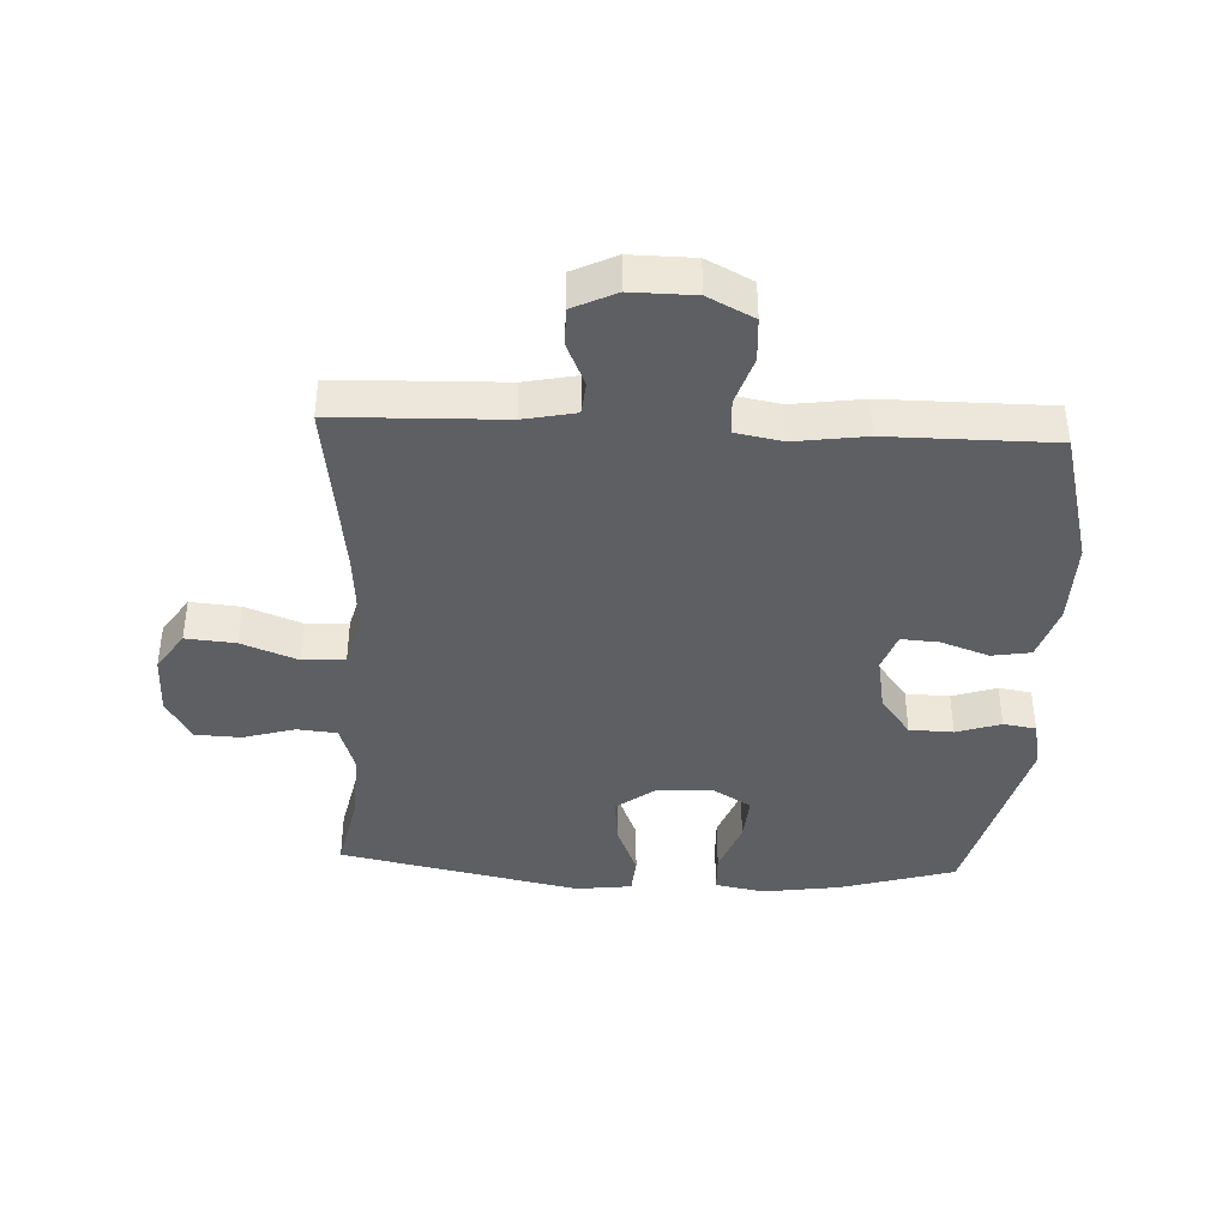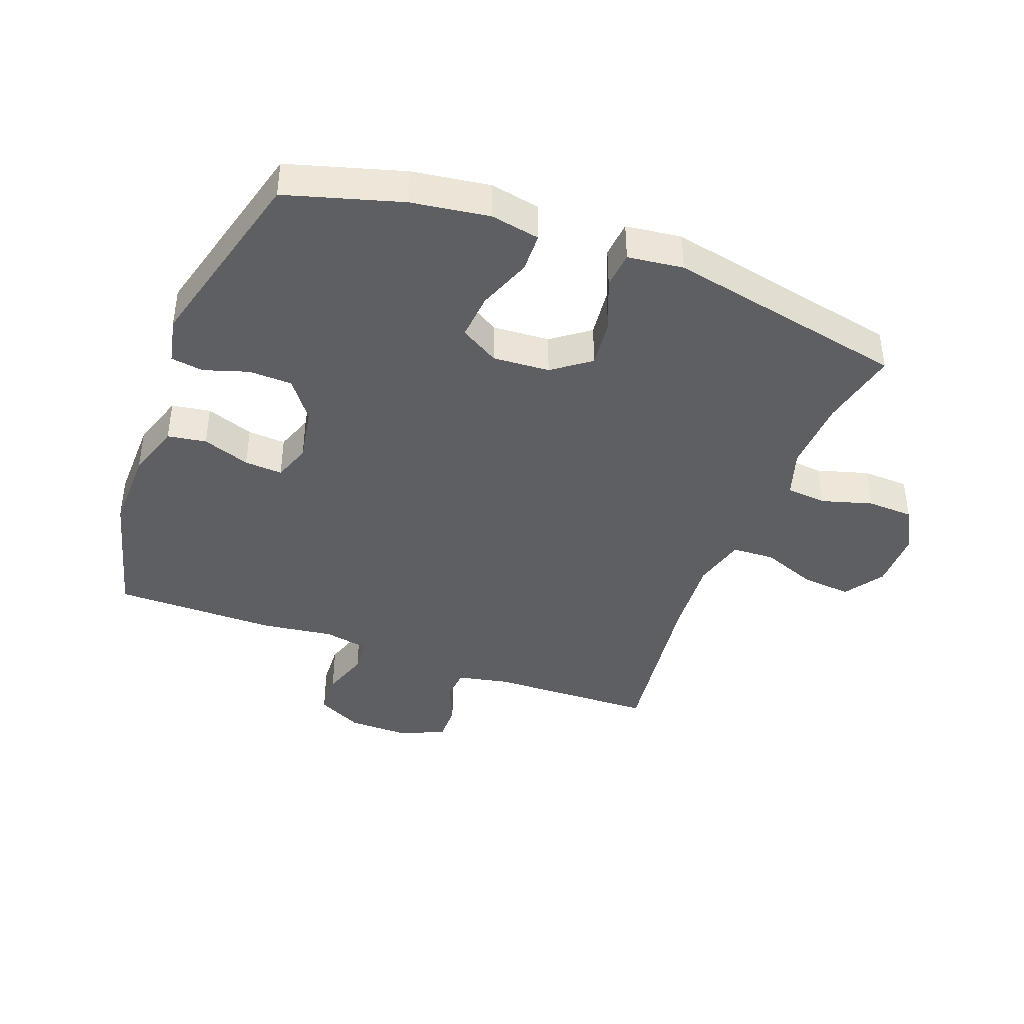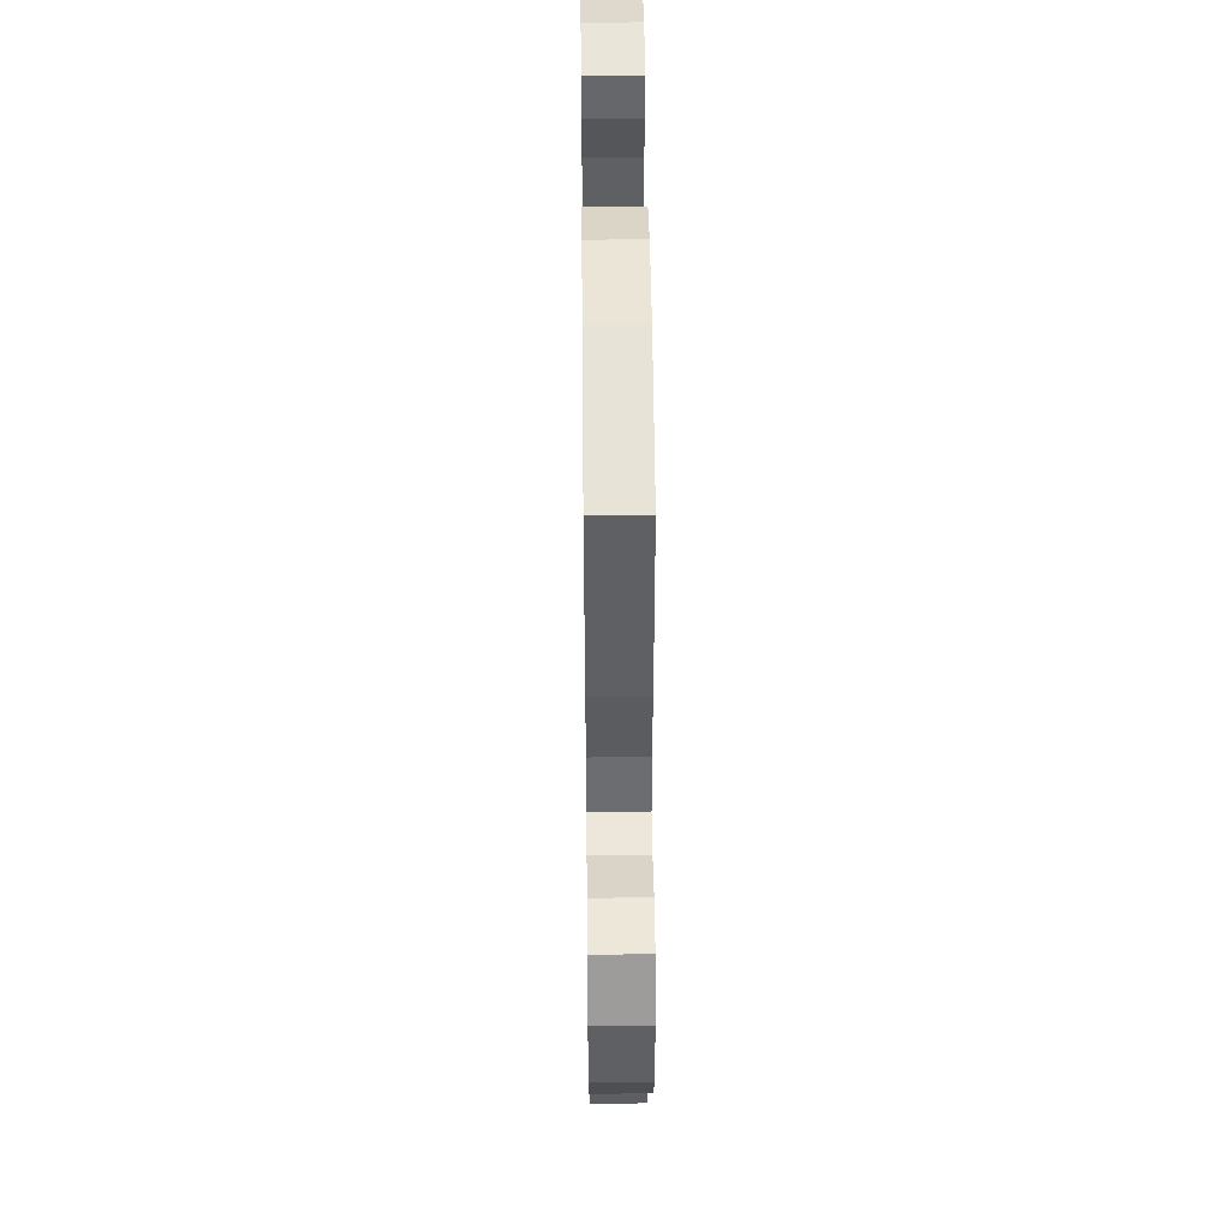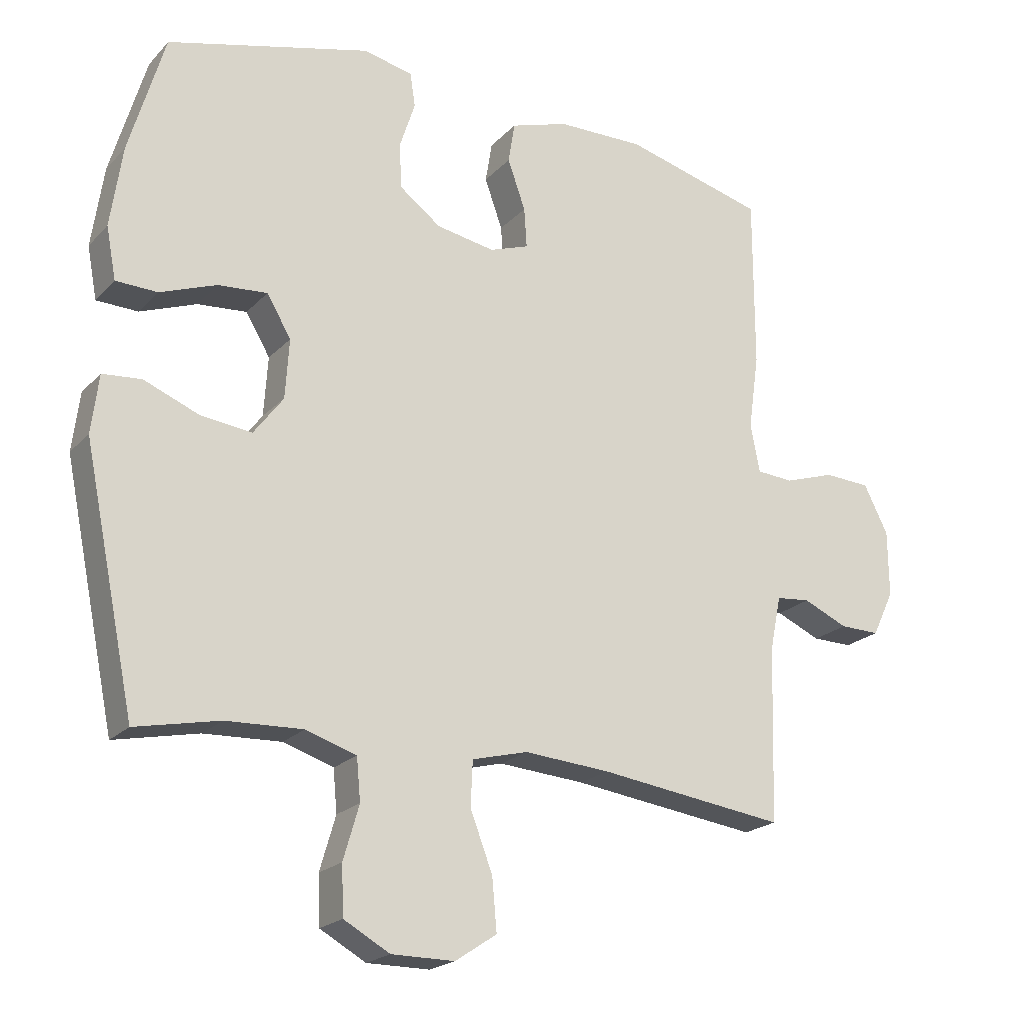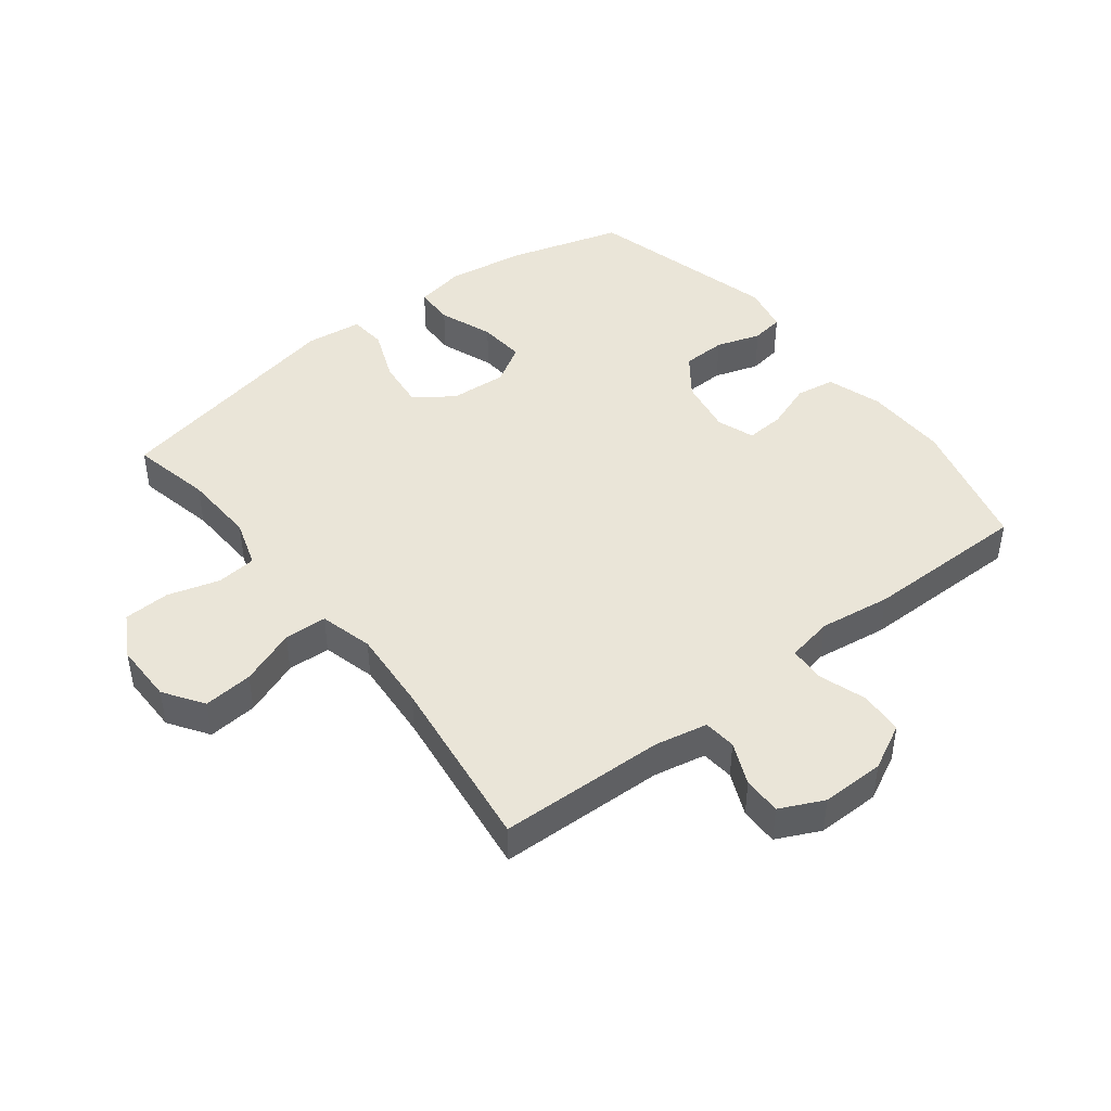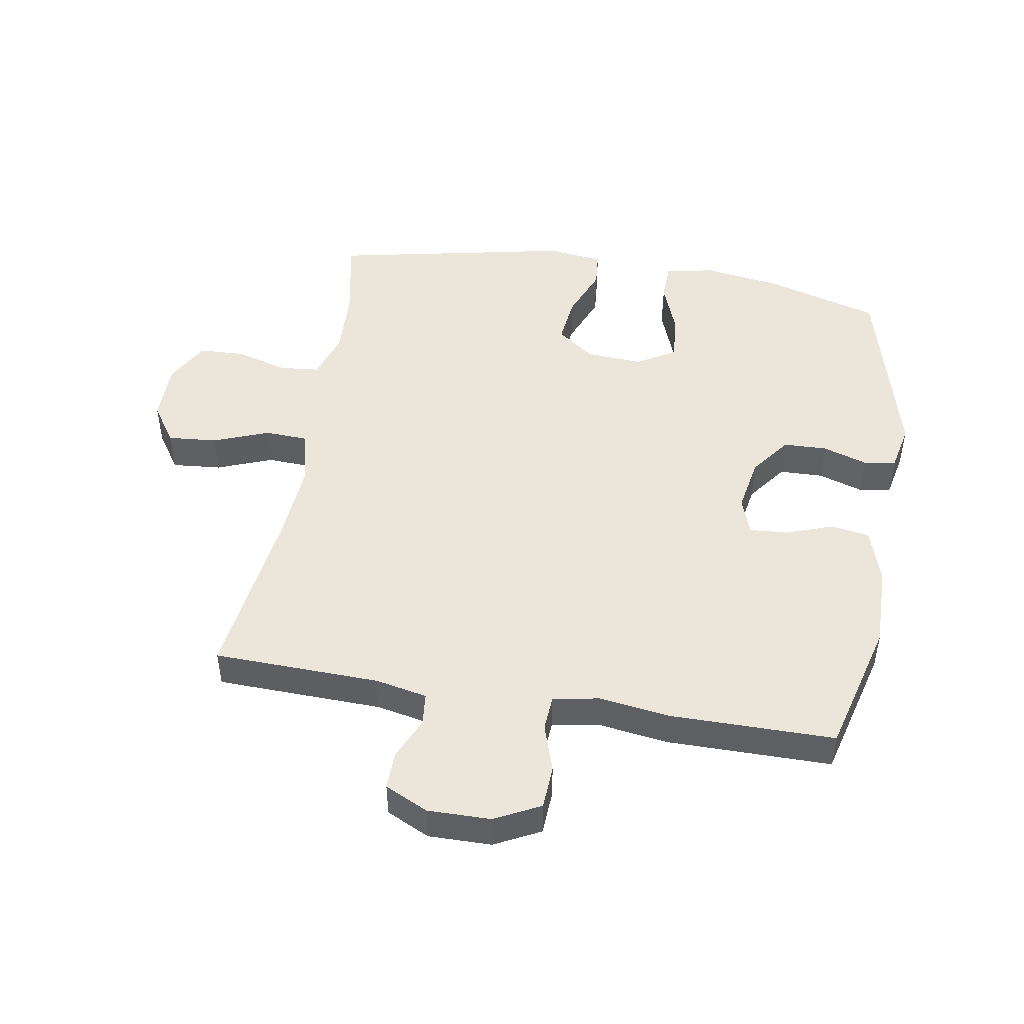
<metadata>
{"format":"obj","ext":"obj","renderer":"f3d","projection":"perspective","resolution":1024,"background":"white","views":[{"elev":-40.4,"azim":-92.8,"up":"+Y"},{"elev":-40.8,"azim":69.3,"up":"+Y"},{"elev":46.7,"azim":-90.6,"up":"+Z"},{"elev":-20.9,"azim":149.9,"up":"+Z"},{"elev":44.6,"azim":-128.0,"up":"+Y"},{"elev":47.7,"azim":-80.5,"up":"+Y"}]}
</metadata>
<code>
v -0.5 0.07 0.5
v -0.285 0.07 0.557
v -0.152 0.07 0.555
v -0.064 0.07 0.527
v -0.054 0.07 0.465
v -0.081 0.07 0.389
v -0.085 0.07 0.328
v -0.025 0.07 0.307
v 0.064 0.07 0.323
v 0.128 0.07 0.371
v 0.13 0.07 0.441
v 0.107 0.07 0.512
v 0.115 0.07 0.564
v 0.191 0.07 0.58
v 0.5 0.07 0.5
v 0.554 0.07 0.316
v 0.572 0.07 0.192
v 0.557 0.07 0.113
v 0.494 0.07 0.111
v 0.408 0.07 0.143
v 0.333 0.07 0.149
v 0.296 0.07 0.087
v 0.302 0.07 -0.004
v 0.347 0.07 -0.064
v 0.425 0.07 -0.055
v 0.509 0.07 -0.021
v 0.568 0.07 -0.026
v 0.579 0.07 -0.115
v 0.5 0.07 -0.5
v 0.372 0.07 -0.473
v 0.255 0.07 -0.468
v 0.178 0.07 -0.493
v 0.172 0.07 -0.557
v 0.196 0.07 -0.639
v 0.193 0.07 -0.713
v 0.123 0.07 -0.752
v 0.027 0.07 -0.752
v -0.036 0.07 -0.71
v -0.029 0.07 -0.631
v 0.005 0.07 -0.542
v 0.002 0.07 -0.474
v -0.083 0.07 -0.452
v -0.214 0.07 -0.462
v -0.5 0.07 -0.5
v -0.508 0.07 -0.234
v -0.525 0.07 -0.151
v -0.577 0.07 -0.146
v -0.645 0.07 -0.176
v -0.706 0.07 -0.177
v -0.739 0.07 -0.108
v -0.738 0.07 -0.007
v -0.701 0.07 0.066
v -0.631 0.07 0.07
v -0.554 0.07 0.045
v -0.498 0.07 0.049
v -0.484 0.07 0.123
v -0.5 0.07 0.237
v -0.5 0 0.5
v -0.285 0 0.557
v -0.152 0 0.555
v -0.064 0 0.527
v -0.054 0 0.465
v -0.081 0 0.389
v -0.085 0 0.328
v -0.025 0 0.307
v 0.064 0 0.323
v 0.128 0 0.371
v 0.13 0 0.441
v 0.107 0 0.512
v 0.115 0 0.564
v 0.191 0 0.58
v 0.5 0 0.5
v 0.554 0 0.316
v 0.572 0 0.192
v 0.557 0 0.113
v 0.494 0 0.111
v 0.408 0 0.143
v 0.333 0 0.149
v 0.296 0 0.087
v 0.302 0 -0.004
v 0.347 0 -0.064
v 0.425 0 -0.055
v 0.509 0 -0.021
v 0.568 0 -0.026
v 0.579 0 -0.115
v 0.5 0 -0.5
v 0.372 0 -0.473
v 0.255 0 -0.468
v 0.178 0 -0.493
v 0.172 0 -0.557
v 0.196 0 -0.639
v 0.193 0 -0.713
v 0.123 0 -0.752
v 0.027 0 -0.752
v -0.036 0 -0.71
v -0.029 0 -0.631
v 0.005 0 -0.542
v 0.002 0 -0.474
v -0.083 0 -0.452
v -0.214 0 -0.462
v -0.5 0 -0.5
v -0.508 0 -0.234
v -0.525 0 -0.151
v -0.577 0 -0.146
v -0.645 0 -0.176
v -0.706 0 -0.177
v -0.739 0 -0.108
v -0.738 0 -0.007
v -0.701 0 0.066
v -0.631 0 0.07
v -0.554 0 0.045
v -0.498 0 0.049
v -0.484 0 0.123
v -0.5 0 0.237
f 56 57 1 2
f 55 56 2 3
f 51 52 53 54
f 51 54 55
f 50 51 55
f 47 48 49 50
f 46 47 50 55
f 45 46 55 3
f 43 44 45 3
f 37 38 39 40
f 37 40 41
f 36 37 41
f 33 34 35 36
f 32 33 36 41
f 31 32 41 42
f 27 28 29 30
f 25 26 27 30
f 24 25 30 31
f 23 24 31 42
f 17 18 19 20
f 17 20 21
f 16 17 21
f 15 16 21
f 14 15 21 22
f 11 12 13 14
f 10 11 14 22
f 3 4 5 6
f 3 6 7
f 43 3 7
f 42 43 7 8
f 23 42 8 9
f 9 10 22 23
f 59 58 114 113
f 60 59 113 112
f 111 110 109 108
f 112 111 108
f 112 108 107
f 107 106 105 104
f 112 107 104 103
f 60 112 103 102
f 60 102 101 100
f 97 96 95 94
f 98 97 94
f 98 94 93
f 93 92 91 90
f 98 93 90 89
f 99 98 89 88
f 87 86 85 84
f 87 84 83 82
f 88 87 82 81
f 99 88 81 80
f 77 76 75 74
f 78 77 74
f 78 74 73
f 78 73 72
f 79 78 72 71
f 71 70 69 68
f 79 71 68 67
f 63 62 61 60
f 64 63 60
f 64 60 100
f 65 64 100 99
f 66 65 99 80
f 80 79 67 66
f 1 58 59 2
f 2 59 60 3
f 3 60 61 4
f 4 61 62 5
f 5 62 63 6
f 6 63 64 7
f 7 64 65 8
f 8 65 66 9
f 9 66 67 10
f 10 67 68 11
f 11 68 69 12
f 12 69 70 13
f 13 70 71 14
f 14 71 72 15
f 15 72 73 16
f 16 73 74 17
f 17 74 75 18
f 18 75 76 19
f 19 76 77 20
f 20 77 78 21
f 21 78 79 22
f 22 79 80 23
f 23 80 81 24
f 24 81 82 25
f 25 82 83 26
f 26 83 84 27
f 27 84 85 28
f 28 85 86 29
f 29 86 87 30
f 30 87 88 31
f 31 88 89 32
f 32 89 90 33
f 33 90 91 34
f 34 91 92 35
f 35 92 93 36
f 36 93 94 37
f 37 94 95 38
f 38 95 96 39
f 39 96 97 40
f 40 97 98 41
f 41 98 99 42
f 42 99 100 43
f 43 100 101 44
f 44 101 102 45
f 45 102 103 46
f 46 103 104 47
f 47 104 105 48
f 48 105 106 49
f 49 106 107 50
f 50 107 108 51
f 51 108 109 52
f 52 109 110 53
f 53 110 111 54
f 54 111 112 55
f 55 112 113 56
f 56 113 114 57
f 57 114 58 1

</code>
